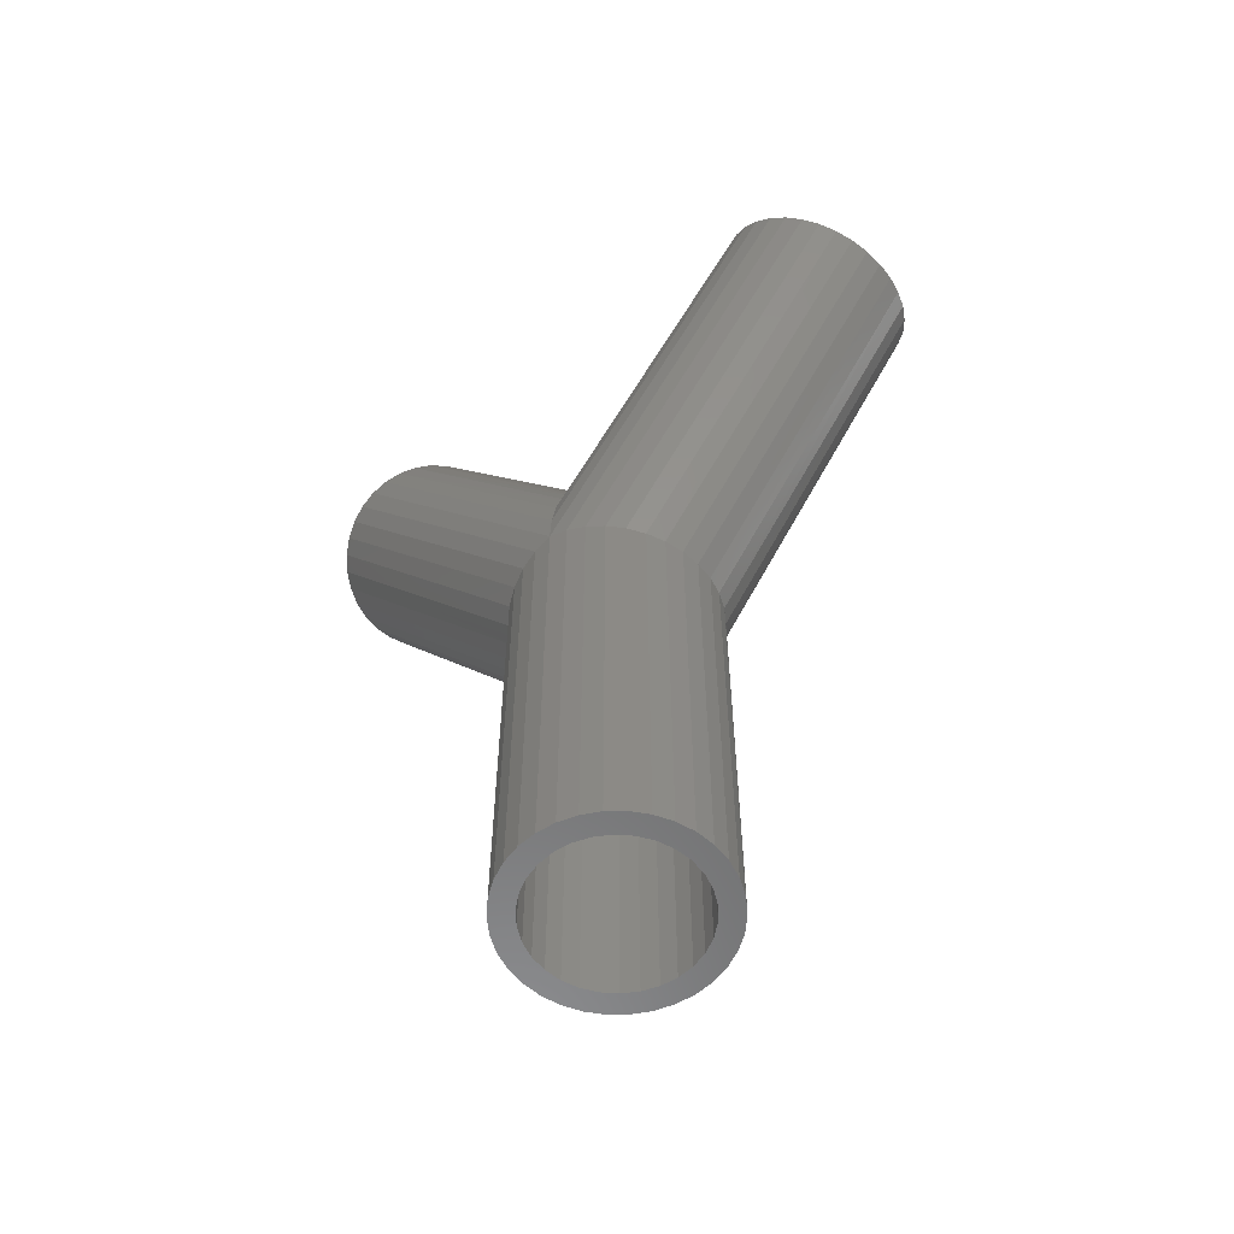
<metadata>
{"format":"stl","ext":"stl","renderer":"f3d","projection":"perspective","resolution":1024,"background":"white","views":[{"elev":-58.1,"azim":127.7,"up":"+Z"}]}
</metadata>
<code>
# stl→obj: 449 verts, 902 faces
v -4.196 -1.626 20
v -4.423 -0.8269 0
v -4.196 -1.626 0
v -3.826 -2.369 20
v -3.826 -2.369 0
v -3.326 -3.032 20
v -3.326 -3.032 0
v 4.423 0.8269 20
v 4.5 -1.102e-15 0
v 4.423 0.8269 0
v 4.5 -1.102e-15 20
v -2.712 -3.591 20
v -2.712 -3.591 0
v 4.196 1.626 20
v 4.196 1.626 0
v -2.006 -4.028 20
v -2.006 -4.028 0
v 3.826 2.369 20
v 3.826 2.369 0
v -1.231 -4.328 20
v -1.231 -4.328 0
v 3.326 3.032 20
v 3.326 3.032 0
v -0.4152 -4.481 20
v -0.4152 -4.481 0
v 2.712 3.591 20
v 2.712 3.591 0
v 0.4152 -4.481 20
v 0.4152 -4.481 0
v 2.006 4.028 20
v 2.006 4.028 0
v 1.231 -4.328 20
v 1.231 -4.328 0
v 1.231 4.328 20
v 1.231 4.328 0
v 2.006 -4.028 20
v 2.006 -4.028 0
v 0.4152 4.481 20
v 0.4152 4.481 0
v 2.712 -3.591 20
v 2.712 -3.591 0
v -0.4152 4.481 20
v -0.4152 4.481 0
v 3.326 -3.032 20
v 3.326 -3.032 0
v -1.231 4.328 20
v -1.231 4.328 0
v 3.826 -2.369 20
v 3.826 -2.369 0
v -2.006 4.028 20
v -2.006 4.028 0
v 4.196 -1.626 20
v 4.196 -1.626 0
v -2.712 3.591 20
v -2.712 3.591 0
v 4.423 -0.8269 20
v 4.423 -0.8269 0
v -3.326 3.032 20
v -3.326 3.032 0
v -3.826 2.369 20
v -3.826 2.369 0
v -4.196 1.626 20
v -4.196 1.626 0
v -4.423 0.8269 20
v -4.423 0.8269 0
v -4.5 4.548e-15 20
v -4.5 4.548e-15 0
v -4.423 -0.8269 20
v 2.832 -2.057 20
v 2.342 -2.601 20
v -2.342 2.601 20
v -1.75 3.031 20
v 3.197 -1.424 20
v -1.082 3.329 20
v -2.342 -2.601 20
v 3.424 -0.7277 20
v -2.832 -2.057 20
v -1.75 -3.031 20
v -0.3658 3.481 20
v -3.197 -1.424 20
v -1.082 -3.329 20
v 3.5 -8.573e-16 20
v -3.424 -0.7277 20
v -0.3658 -3.481 20
v -3.5 1.983e-15 20
v 0.3658 -3.481 20
v -3.424 0.7277 20
v 0.3658 3.481 20
v 1.082 -3.329 20
v -3.197 1.424 20
v 3.424 0.7277 20
v 1.75 -3.031 20
v 1.082 3.329 20
v 3.197 1.424 20
v -2.832 2.057 20
v 1.75 3.031 20
v 2.832 2.057 20
v 2.342 2.601 20
v 2.832 -2.057 0
v 2.342 -2.601 0
v -2.342 2.601 0
v -1.75 3.031 0
v 3.197 -1.424 0
v -1.082 3.329 0
v -2.342 -2.601 0
v 3.424 -0.7277 0
v -2.832 -2.057 0
v -1.75 -3.031 0
v -0.3658 3.481 0
v -3.197 -1.424 0
v -1.082 -3.329 0
v 3.5 -8.573e-16 0
v -3.424 -0.7277 0
v -0.3658 -3.481 0
v -3.5 1.983e-15 0
v 0.3658 -3.481 0
v -3.424 0.7277 0
v 0.3658 3.481 0
v 1.082 -3.329 0
v -3.197 1.424 0
v 3.424 0.7277 0
v 1.75 -3.031 0
v 1.082 3.329 0
v 3.197 1.424 0
v -2.832 2.057 0
v 1.75 3.031 0
v 2.832 2.057 0
v 2.342 2.601 0
v 2.712 -14.41 34.32
v 2.013 -3.297 17.69
v 2.717 -2.938 17.94
v 2.006 -14.77 34.07
v 3.326 -13.95 34.64
v 3.329 -2.48 18.26
v 4.5 -11.47 36.38
v 4.5 -9.029e-16 20
v 4.425 0.6714 20.47
v 3.826 -13.41 35.02
v 3.828 -1.938 18.64
v 4.423 -10.79 36.86
v 4.201 1.32 20.92
v 4.196 -12.8 35.45
v 4.197 -1.329 19.07
v -2.712 -8.53 38.44
v -2.485 0.7856 25.42
v -2.915 0.9102 24.68
v -2.006 -8.172 38.69
v 4.196 -10.14 37.32
v 3.837 1.925 21.35
v -3.841 1.921 21.35
v -3.464 2.059 22.07
v -3.345 2.466 21.73
v -3.5 1.731 22.46
v -3.483 1.528 22.79
v 4.423 -12.15 35.91
v 4.424 -0.6762 19.53
v 3.485 1.937 22.2
v 3.5 1.726 22.47
v -3.326 -8.988 38.12
v -3.417 1.324 23.21
v -3.243 1.101 23.87
v 3.435 2.185 21.95
v -3.826 -9.531 37.74
v 3.345 2.466 21.73
v -4.196 -10.14 37.32
v -4.206 1.311 20.92
v 3.826 -9.531 37.74
v 3.469 1.467 22.9
v -4.423 -10.79 36.86
v -4.428 0.6571 20.46
v -4.5 -11.47 36.38
v -4.5 -0.0194 19.99
v 3.326 -8.988 38.12
v 3.159 1.036 24.11
v 2.875 0.8947 24.76
v 3.387 1.27 23.35
v -4.423 -12.15 35.91
v -4.419 -0.6953 19.51
v 2.712 -8.53 38.44
v 2.435 0.7753 25.49
v -4.196 -12.8 35.45
v -4.189 -1.348 19.06
v -3.826 -13.41 35.02
v -3.816 -1.954 18.63
v 2.006 -8.172 38.69
v 2.027 0.7107 25.99
v 1.576 0.6652 26.4
v -3.326 -13.95 34.64
v -3.313 -2.494 18.25
v 1.231 -7.926 38.87
v -2.712 -14.41 34.32
v -2.698 -2.95 17.93
v 1.196 0.6402 26.65
v 0.8577 0.6252 26.81
v 0.4152 -7.801 38.95
v -2.006 -14.77 34.07
v -1.992 -3.305 17.69
v 0.4737 0.6148 26.92
v 0.04754 0.6104 26.97
v -1.231 -15.02 33.9
v -1.218 -3.549 17.52
v -0.4152 -7.801 38.95
v -0.4654 0.6146 26.93
v -1.027 0.6319 26.74
v -0.4152 -15.14 33.81
v -0.4027 -3.671 17.43
v 0.4152 -15.14 33.81
v 0.4263 -3.67 17.43
v -1.231 -7.926 38.87
v -1.558 0.6638 26.41
v -2.074 0.7168 25.94
v 1.231 -15.02 33.9
v 1.241 -3.543 17.52
v 2.585 -2.36 18.35
v 2.186 -2.733 18.09
v 2.921 -1.929 18.65
v 3.253 -1.291 19.1
v -2.077 -2.817 18.03
v -2.553 -2.394 18.32
v -1.542 -3.142 17.8
v 3.438 -0.6574 19.54
v -2.95 -1.883 18.68
v 3.5 -7.022e-16 20
v -0.9678 -3.364 17.64
v -3.25 -1.299 19.09
v 3.461 1.247 20.87
v -0.3722 -3.48 17.56
v -3.437 -0.6612 19.54
v 0.1738 -3.496 17.55
v -3.5 -9.446e-14 20
v 0.7157 -3.426 17.6
v 1.24 -3.273 17.71
v 1.734 -3.04 17.87
v -3.461 1.247 20.87
v 1.129 0 25.78
v 1.635 0 25.4
v 2.123 0 24.85
v -3.47 0 20.8
v -3.379 0 21.59
v 2.571 0 24.14
v -3.125 0 22.75
v 2.955 0 23.27
v -2.757 0 23.76
v 3.25 0 22.26
v -2.307 0 24.59
v 3.437 0 21.15
v -1.906 0 25.12
v -1.465 0 25.54
v -0.9937 0 25.85
v -0.5021 0 26.04
v 4.286e-16 0 26.1
v 0.3098 0 26.08
v 0.6172 0 26.01
v 2.832 -13.16 35.2
v 2.342 -13.6 34.89
v -2.342 -9.341 37.87
v -1.75 -8.989 38.12
v 3.197 -12.64 35.57
v -2.342 -13.6 34.89
v -1.082 -8.745 38.29
v 3.424 -12.07 35.97
v -2.832 -13.16 35.2
v -1.75 -13.95 34.64
v -3.197 -12.64 35.57
v -0.3658 -8.62 38.38
v -1.082 -14.2 34.47
v 3.5 -11.47 36.38
v -3.424 -12.07 35.97
v -0.3658 -14.32 34.39
v -3.5 -11.47 36.38
v 0.3658 -14.32 34.39
v -3.424 -10.88 36.8
v 0.3658 -8.62 38.38
v 1.082 -14.2 34.47
v -3.197 -10.31 37.2
v 3.424 -10.88 36.8
v 1.082 -8.745 38.29
v 1.75 -13.95 34.64
v 3.197 -10.31 37.2
v -2.832 -9.786 37.56
v 1.75 -8.989 38.12
v 2.832 -9.786 37.56
v 2.342 -9.341 37.87
v -3.422 -0.7337 19.77
v -3.222 -1.367 19.57
v -2.907 -1.949 19.39
v -2.49 -2.46 19.22
v -1.986 -2.882 19.09
v -1.416 -3.201 18.99
v -0.7982 -3.408 18.93
v -0.4018 -3.477 18.9
v -4.286e-16 -3.5 18.9
v 0.7167 -3.426 18.92
v 1.403 -3.206 18.99
v 2.032 -2.85 19.1
v 2.577 -2.369 19.25
v 3.012 -1.783 19.44
v 3.317 -1.116 19.65
v 3.454 -0.5653 19.82
v 3.326 8.988 38.12
v 3.341 -1.203 23.54
v 3.456 -1.422 22.99
v -3.403 -2.296 21.85
v -3.447 -2.137 21.99
v -3.841 -1.921 21.35
v 3.098 -0.998 24.27
v 2.712 8.53 38.44
v -3.345 -2.466 21.73
v 4.5 11.47 36.38
v 4.424 0.6762 19.53
v 3.826 9.531 37.74
v 3.5 -1.726 22.47
v 3.837 -1.925 21.35
v -3.826 9.531 37.74
v -3.499 -1.764 22.41
v -3.468 -1.461 22.91
v -4.196 10.14 37.32
v 4.423 12.15 35.91
v 4.197 1.329 19.07
v 4.196 10.14 37.32
v 4.201 -1.32 20.92
v 4.196 12.8 35.45
v 3.828 1.938 18.64
v 4.423 10.79 36.86
v 4.425 -0.6714 20.47
v -3.326 8.988 38.12
v -3.354 -1.221 23.49
v -3.103 -1.001 24.25
v 3.826 13.41 35.02
v 3.329 2.48 18.26
v -2.712 8.53 38.44
v -2.803 -0.8693 24.9
v -2.353 -0.7597 25.6
v 3.326 13.95 34.64
v 2.717 2.938 17.94
v 2.712 14.41 34.32
v 2.013 3.297 17.69
v -2.006 8.172 38.69
v -1.928 -0.6989 26.09
v -1.538 -0.6623 26.43
v 2.006 14.77 34.07
v 1.241 3.543 17.52
v 1.231 15.02 33.9
v 0.4263 3.67 17.43
v -1.231 7.926 38.87
v -1.101 -0.6354 26.7
v -0.7057 -0.6203 26.86
v 0.4152 15.14 33.81
v -0.4027 3.671 17.43
v -0.4152 15.14 33.81
v -0.4152 7.801 38.95
v -1.218 3.549 17.52
v -0.2559 -0.6117 26.96
v 0.2435 -0.6115 26.96
v -1.231 15.02 33.9
v -1.992 3.305 17.69
v 0.4152 7.801 38.95
v 0.7922 -0.6229 26.83
v -2.006 14.77 34.07
v -2.698 2.95 17.93
v 1.231 7.926 38.87
v 1.326 -0.6477 26.57
v 1.84 -0.6893 26.18
v -2.712 14.41 34.32
v -3.313 2.494 18.25
v -3.326 13.95 34.64
v -3.816 1.954 18.63
v 2.006 8.172 38.69
v 2.299 -0.7504 25.67
v -3.826 13.41 35.02
v -4.189 1.348 19.06
v -4.196 12.8 35.45
v -4.419 0.6953 19.51
v -4.423 12.15 35.91
v -4.5 0.0194 19.99
v -4.5 11.47 36.38
v -4.428 -0.6571 20.46
v -4.423 10.79 36.86
v -4.206 -1.311 20.92
v 2.771 -0.8591 24.95
v 3.435 -2.185 21.95
v 3.345 -2.466 21.73
v 3.485 -1.937 22.2
v 3.424 0.5961 19.58
v 0.3658 2.851 18
v 1.082 2.727 18.09
v -3.461 -1.247 20.87
v 3.197 1.166 19.18
v 1.75 2.483 18.26
v -3.5 -8.368e-14 20
v 2.832 1.685 18.82
v 2.342 2.131 18.51
v -3.424 0.5961 19.58
v -3.197 1.166 19.18
v -2.832 1.685 18.82
v -2.342 2.131 18.51
v -1.75 2.483 18.26
v 3.461 -1.247 20.87
v -1.082 2.727 18.09
v -0.3658 2.851 18
v -1.635 0 25.4
v -2.123 0 24.85
v 3.47 0 20.8
v -2.571 0 24.14
v 3.379 0 21.59
v 3.125 0 22.75
v -2.955 0 23.27
v 2.757 0 23.76
v 2.307 0 24.59
v -3.25 0 22.26
v -3.437 0 21.15
v 1.906 0 25.12
v 1.465 0 25.54
v 0.9937 0 25.85
v 0.5021 0 26.04
v -4.286e-16 0 26.1
v -0.3098 0 26.08
v -0.6172 0 26.01
v -1.129 0 25.78
v 2.832 9.786 37.56
v 2.342 9.341 37.87
v -2.342 13.6 34.89
v -1.75 13.95 34.64
v 3.197 10.31 37.2
v -2.342 9.341 37.87
v -1.082 14.2 34.47
v 3.424 10.88 36.8
v -2.832 9.786 37.56
v -1.75 8.989 38.12
v -3.197 10.31 37.2
v -0.3658 14.32 34.39
v -1.082 8.745 38.29
v 3.5 11.47 36.38
v -3.424 10.88 36.8
v -0.3658 8.62 38.38
v -3.5 11.47 36.38
v 0.3658 8.62 38.38
v -3.424 12.07 35.97
v 0.3658 14.32 34.39
v 1.082 8.745 38.29
v -3.197 12.64 35.57
v 3.424 12.07 35.97
v 1.082 14.2 34.47
v 1.75 8.989 38.12
v 3.197 12.64 35.57
v -2.832 13.16 35.2
v 1.75 13.95 34.64
v 2.832 13.16 35.2
v 2.342 13.6 34.89
f 1 2 3
f 4 3 5
f 4 1 3
f 6 4 5
f 6 5 7
f 8 9 10
f 8 11 9
f 12 7 13
f 14 10 15
f 12 6 7
f 14 8 10
f 16 13 17
f 16 12 13
f 18 15 19
f 18 14 15
f 20 17 21
f 20 16 17
f 22 19 23
f 22 18 19
f 24 21 25
f 24 20 21
f 26 23 27
f 26 22 23
f 28 25 29
f 28 24 25
f 30 27 31
f 30 26 27
f 32 29 33
f 34 30 31
f 32 28 29
f 34 31 35
f 36 33 37
f 36 32 33
f 38 34 35
f 38 35 39
f 40 37 41
f 40 36 37
f 42 38 39
f 42 39 43
f 44 41 45
f 44 40 41
f 46 42 43
f 46 43 47
f 48 45 49
f 48 44 45
f 50 46 47
f 50 47 51
f 52 49 53
f 52 48 49
f 54 50 51
f 54 51 55
f 56 52 53
f 56 53 57
f 58 54 55
f 11 56 57
f 58 55 59
f 11 57 9
f 60 58 59
f 60 59 61
f 62 60 61
f 62 61 63
f 64 62 63
f 64 63 65
f 66 64 65
f 66 65 67
f 68 66 67
f 68 67 2
f 1 68 2
f 69 70 44
f 54 58 71
f 72 54 71
f 48 69 44
f 73 69 48
f 50 54 72
f 74 50 72
f 75 6 12
f 52 73 48
f 76 73 52
f 77 4 6
f 77 6 75
f 46 50 74
f 78 12 16
f 78 75 12
f 79 46 74
f 80 1 4
f 80 4 77
f 81 16 20
f 56 76 52
f 56 82 76
f 81 78 16
f 83 68 1
f 83 1 80
f 42 46 79
f 84 20 24
f 84 81 20
f 11 82 56
f 85 64 66
f 85 66 68
f 85 68 83
f 86 24 28
f 86 84 24
f 32 86 28
f 87 64 85
f 62 64 87
f 38 79 88
f 38 42 79
f 89 86 32
f 36 89 32
f 90 62 87
f 8 82 11
f 8 91 82
f 60 62 90
f 92 89 36
f 34 88 93
f 34 38 88
f 40 92 36
f 14 94 91
f 95 60 90
f 14 91 8
f 30 93 96
f 58 60 95
f 30 34 93
f 18 97 94
f 70 92 40
f 18 94 14
f 26 96 98
f 71 58 95
f 26 30 96
f 22 98 97
f 22 26 98
f 22 97 18
f 44 70 40
f 99 45 100
f 55 101 59
f 102 101 55
f 49 45 99
f 103 49 99
f 51 102 55
f 104 102 51
f 105 13 7
f 53 49 103
f 106 53 103
f 107 7 5
f 107 105 7
f 47 104 51
f 108 17 13
f 108 13 105
f 109 104 47
f 110 5 3
f 110 107 5
f 111 21 17
f 57 53 106
f 57 106 112
f 111 17 108
f 113 3 2
f 113 110 3
f 43 109 47
f 114 25 21
f 114 21 111
f 9 57 112
f 115 67 65
f 115 2 67
f 115 113 2
f 116 29 25
f 116 25 114
f 33 29 116
f 117 115 65
f 63 117 65
f 39 118 109
f 39 109 43
f 119 33 116
f 37 33 119
f 120 117 63
f 10 9 112
f 10 112 121
f 61 120 63
f 122 37 119
f 35 123 118
f 35 118 39
f 41 37 122
f 15 121 124
f 125 120 61
f 15 10 121
f 31 126 123
f 59 125 61
f 31 123 35
f 19 124 127
f 100 41 122
f 19 15 124
f 27 128 126
f 101 125 59
f 27 126 31
f 23 127 128
f 23 128 27
f 23 19 127
f 45 41 100
f 78 108 105
f 78 105 75
f 81 111 108
f 81 108 78
f 91 121 112
f 91 112 82
f 84 114 111
f 84 111 81
f 94 124 121
f 94 121 91
f 86 116 114
f 86 114 84
f 97 127 124
f 97 124 94
f 89 119 116
f 89 116 86
f 98 128 127
f 98 127 97
f 92 122 119
f 92 119 89
f 96 126 128
f 96 123 126
f 96 128 98
f 70 100 122
f 70 122 92
f 93 118 123
f 93 123 96
f 69 99 100
f 69 100 70
f 88 118 93
f 73 103 99
f 73 99 69
f 79 109 118
f 79 104 109
f 79 118 88
f 76 106 103
f 76 103 73
f 74 104 79
f 82 112 106
f 82 106 76
f 72 104 74
f 72 102 104
f 71 102 72
f 71 101 102
f 95 125 101
f 95 101 71
f 90 120 125
f 90 125 95
f 87 117 120
f 87 120 90
f 85 115 117
f 85 117 87
f 83 113 115
f 83 115 85
f 80 110 113
f 80 113 83
f 77 107 110
f 77 110 80
f 75 105 107
f 75 107 77
f 129 130 131
f 129 132 130
f 133 131 134
f 135 136 137
f 133 129 131
f 138 134 139
f 140 137 141
f 140 135 137
f 138 133 134
f 142 139 143
f 144 145 146
f 144 147 145
f 148 141 149
f 142 138 139
f 148 140 141
f 150 151 152
f 150 153 151
f 150 154 153
f 155 143 156
f 155 142 143
f 157 158 149
f 159 160 154
f 159 161 160
f 162 157 149
f 159 146 161
f 135 156 136
f 159 144 146
f 135 155 156
f 163 159 154
f 163 154 150
f 164 162 149
f 165 150 166
f 165 163 150
f 167 148 149
f 167 158 168
f 167 149 158
f 169 166 170
f 169 165 166
f 171 170 172
f 173 167 168
f 171 169 170
f 173 174 175
f 173 176 174
f 173 168 176
f 177 172 178
f 177 171 172
f 179 173 175
f 179 175 180
f 181 178 182
f 181 177 178
f 183 181 182
f 183 182 184
f 185 179 180
f 185 186 187
f 185 180 186
f 188 184 189
f 188 183 184
f 190 185 187
f 191 189 192
f 190 193 194
f 190 187 193
f 191 188 189
f 195 190 194
f 196 192 197
f 195 198 199
f 195 194 198
f 196 191 192
f 200 197 201
f 200 196 197
f 202 203 204
f 202 199 203
f 202 195 199
f 205 201 206
f 205 200 201
f 207 206 208
f 209 204 210
f 209 202 204
f 207 205 206
f 147 211 145
f 212 208 213
f 147 210 211
f 147 209 210
f 212 207 208
f 132 213 130
f 132 212 213
f 214 131 215
f 134 131 214
f 216 134 214
f 139 134 216
f 217 139 216
f 218 197 192
f 219 192 189
f 219 218 192
f 220 201 197
f 143 139 217
f 220 197 218
f 221 143 217
f 222 189 184
f 222 219 189
f 156 143 221
f 156 221 223
f 224 201 220
f 136 156 223
f 206 201 224
f 225 184 182
f 225 222 184
f 137 136 223
f 137 223 226
f 141 137 226
f 149 141 226
f 227 206 224
f 228 182 178
f 164 149 226
f 228 225 182
f 229 206 227
f 208 206 229
f 230 172 170
f 230 178 172
f 230 228 178
f 231 208 229
f 213 208 231
f 232 213 231
f 130 213 232
f 233 130 232
f 234 170 166
f 234 230 170
f 150 234 166
f 215 130 233
f 131 130 215
f 152 234 150
f 187 235 193
f 187 236 235
f 151 234 152
f 153 230 234
f 153 234 151
f 186 237 236
f 186 236 187
f 238 230 153
f 154 238 153
f 160 239 238
f 160 238 154
f 180 240 237
f 180 237 186
f 161 239 160
f 241 239 161
f 146 241 161
f 175 242 240
f 175 240 180
f 243 241 146
f 145 243 146
f 174 244 242
f 174 242 175
f 245 243 145
f 211 245 145
f 176 246 244
f 247 245 211
f 176 244 174
f 168 223 246
f 210 248 247
f 210 247 211
f 168 246 176
f 158 223 168
f 204 249 248
f 204 248 210
f 250 249 204
f 203 250 204
f 251 250 203
f 199 251 203
f 252 251 199
f 198 252 199
f 198 253 252
f 194 253 198
f 235 253 194
f 193 235 194
f 158 226 223
f 157 226 158
f 162 226 157
f 164 226 162
f 254 255 133
f 144 159 256
f 257 144 256
f 138 254 133
f 258 254 138
f 147 144 257
f 259 188 191
f 260 147 257
f 142 258 138
f 261 258 142
f 262 183 188
f 262 188 259
f 263 191 196
f 209 147 260
f 263 259 191
f 264 181 183
f 265 209 260
f 264 183 262
f 155 261 142
f 266 196 200
f 155 267 261
f 266 263 196
f 268 177 181
f 268 181 264
f 202 209 265
f 269 200 205
f 269 205 207
f 269 266 200
f 270 169 171
f 270 171 177
f 135 267 155
f 270 177 268
f 271 269 207
f 212 271 207
f 272 169 270
f 165 169 272
f 195 265 273
f 274 271 212
f 195 202 265
f 132 274 212
f 275 165 272
f 140 276 267
f 140 267 135
f 163 165 275
f 190 273 277
f 190 195 273
f 278 274 132
f 148 279 276
f 148 276 140
f 129 278 132
f 280 163 275
f 185 277 281
f 185 190 277
f 159 163 280
f 167 282 279
f 255 278 129
f 167 279 148
f 179 281 283
f 179 185 281
f 173 283 282
f 256 159 280
f 173 179 283
f 173 282 167
f 133 255 129
f 284 228 230
f 225 228 284
f 285 225 284
f 222 225 285
f 286 222 285
f 219 222 286
f 287 219 286
f 218 219 287
f 288 220 218
f 288 218 287
f 289 224 220
f 289 220 288
f 290 227 224
f 290 224 289
f 291 227 290
f 292 229 227
f 292 227 291
f 293 231 229
f 293 229 292
f 232 231 293
f 294 233 232
f 294 232 293
f 295 215 233
f 295 233 294
f 296 214 215
f 296 215 295
f 216 214 296
f 297 216 296
f 217 216 297
f 298 217 297
f 221 217 298
f 299 221 298
f 223 221 299
f 256 245 247
f 255 296 295
f 256 243 245
f 267 246 223
f 256 247 257
f 255 295 278
f 276 244 246
f 276 246 267
f 254 297 296
f 280 241 243
f 254 296 255
f 280 243 256
f 279 242 244
f 279 244 276
f 258 298 297
f 282 240 242
f 282 242 279
f 258 297 254
f 275 239 241
f 275 241 280
f 261 298 258
f 261 299 298
f 283 237 240
f 283 240 282
f 272 238 239
f 272 239 275
f 267 223 299
f 267 299 261
f 270 284 230
f 270 230 238
f 270 238 272
f 268 285 284
f 268 284 270
f 281 236 237
f 281 237 283
f 264 286 285
f 264 285 268
f 262 287 286
f 262 286 264
f 277 235 236
f 277 253 235
f 277 236 281
f 259 288 287
f 259 287 262
f 263 289 288
f 263 288 259
f 273 253 277
f 273 252 253
f 273 251 252
f 266 290 289
f 266 289 263
f 269 291 290
f 269 292 291
f 269 290 266
f 265 250 251
f 265 251 273
f 271 293 292
f 271 292 269
f 260 249 250
f 260 248 249
f 260 250 265
f 274 294 293
f 274 293 271
f 257 248 260
f 257 247 248
f 278 295 294
f 278 294 274
f 300 301 302
f 303 304 305
f 300 306 301
f 300 307 306
f 308 303 305
f 309 136 310
f 311 302 312
f 311 312 313
f 311 300 302
f 314 315 316
f 314 317 305
f 314 305 315
f 318 310 319
f 318 309 310
f 320 313 321
f 320 311 313
f 322 319 323
f 324 321 325
f 322 318 319
f 324 320 321
f 326 327 328
f 326 316 327
f 309 325 136
f 326 314 316
f 309 324 325
f 329 322 323
f 329 323 330
f 331 332 333
f 331 328 332
f 334 329 330
f 331 326 328
f 334 330 335
f 336 334 335
f 336 335 337
f 338 339 340
f 338 333 339
f 338 331 333
f 341 336 337
f 341 337 342
f 343 341 342
f 343 342 344
f 345 346 347
f 345 340 346
f 345 338 340
f 348 343 344
f 348 344 349
f 350 348 349
f 351 345 347
f 350 349 352
f 351 353 354
f 351 347 353
f 355 350 352
f 355 352 356
f 357 354 358
f 357 351 354
f 359 355 356
f 359 356 360
f 361 357 358
f 361 362 363
f 364 359 360
f 361 358 362
f 364 360 365
f 366 364 365
f 366 365 367
f 368 363 369
f 370 367 371
f 368 361 363
f 370 366 367
f 372 371 373
f 372 370 371
f 374 373 375
f 374 372 373
f 376 375 377
f 376 374 375
f 378 377 379
f 378 376 377
f 317 379 305
f 317 378 379
f 307 380 306
f 307 369 380
f 307 368 369
f 304 315 305
f 313 381 382
f 313 383 381
f 313 312 383
f 310 223 384
f 310 136 223
f 342 385 344
f 342 386 385
f 387 379 377
f 387 305 379
f 387 308 305
f 319 310 384
f 319 384 388
f 337 389 386
f 337 386 342
f 390 375 373
f 390 377 375
f 323 388 391
f 390 387 377
f 323 319 388
f 335 392 389
f 393 390 373
f 335 389 337
f 371 393 373
f 330 323 391
f 330 392 335
f 330 391 392
f 394 393 371
f 367 394 371
f 395 394 367
f 365 395 367
f 396 395 365
f 360 396 365
f 397 396 360
f 398 313 382
f 356 397 360
f 399 397 356
f 321 313 398
f 352 399 356
f 400 399 352
f 325 398 223
f 325 321 398
f 349 385 400
f 349 400 352
f 136 325 223
f 344 385 349
f 381 398 382
f 383 398 381
f 312 223 398
f 312 398 383
f 339 401 340
f 339 402 401
f 403 223 312
f 333 402 339
f 404 402 333
f 302 403 312
f 405 403 302
f 301 405 302
f 406 405 301
f 306 406 301
f 332 404 333
f 332 407 404
f 408 406 306
f 380 408 306
f 328 407 332
f 409 408 380
f 328 410 407
f 369 409 380
f 327 410 328
f 327 411 410
f 412 409 369
f 363 412 369
f 316 390 411
f 316 411 327
f 413 412 363
f 315 390 316
f 362 413 363
f 387 390 315
f 304 387 315
f 303 387 304
f 414 413 362
f 308 387 303
f 358 414 362
f 415 414 358
f 354 415 358
f 416 415 354
f 353 417 416
f 353 416 354
f 418 417 353
f 347 418 353
f 419 418 347
f 346 419 347
f 340 419 346
f 340 401 419
f 420 421 300
f 364 366 422
f 423 364 422
f 311 420 300
f 424 420 311
f 359 364 423
f 425 326 331
f 426 359 423
f 320 424 311
f 427 424 320
f 428 314 326
f 428 326 425
f 429 331 338
f 355 359 426
f 429 425 331
f 430 317 314
f 431 355 426
f 430 314 428
f 324 427 320
f 432 338 345
f 324 433 427
f 432 429 338
f 434 378 317
f 434 317 430
f 350 355 431
f 435 345 351
f 435 351 357
f 435 432 345
f 436 374 376
f 436 376 378
f 309 433 324
f 436 378 434
f 437 435 357
f 361 437 357
f 438 374 436
f 372 374 438
f 348 431 439
f 440 437 361
f 348 350 431
f 368 440 361
f 441 372 438
f 318 442 433
f 318 433 309
f 370 372 441
f 343 439 443
f 343 348 439
f 444 440 368
f 322 445 442
f 322 442 318
f 307 444 368
f 446 370 441
f 341 443 447
f 341 343 443
f 366 370 446
f 329 448 445
f 421 444 307
f 329 445 322
f 336 447 449
f 336 341 447
f 334 449 448
f 422 366 446
f 334 336 449
f 334 448 329
f 300 421 307
f 433 223 403
f 433 403 427
f 433 384 223
f 429 401 402
f 429 402 425
f 442 388 384
f 442 384 433
f 445 391 388
f 432 419 401
f 445 388 442
f 432 418 419
f 432 401 429
f 448 392 391
f 448 391 445
f 449 389 392
f 449 392 448
f 447 386 389
f 447 389 449
f 435 417 418
f 435 416 417
f 435 418 432
f 443 385 386
f 443 386 447
f 439 400 385
f 439 385 443
f 431 400 439
f 431 399 400
f 426 399 431
f 437 415 416
f 426 397 399
f 437 416 435
f 423 397 426
f 423 396 397
f 440 414 415
f 422 396 423
f 440 413 414
f 422 395 396
f 440 415 437
f 446 395 422
f 446 394 395
f 441 394 446
f 441 393 394
f 438 393 441
f 444 412 413
f 444 413 440
f 436 411 390
f 436 393 438
f 436 390 393
f 421 409 412
f 421 408 409
f 434 410 411
f 434 411 436
f 421 412 444
f 430 407 410
f 430 410 434
f 420 406 408
f 420 408 421
f 428 404 407
f 428 407 430
f 424 405 406
f 424 406 420
f 425 402 404
f 425 404 428
f 427 403 405
f 427 405 424

</code>
